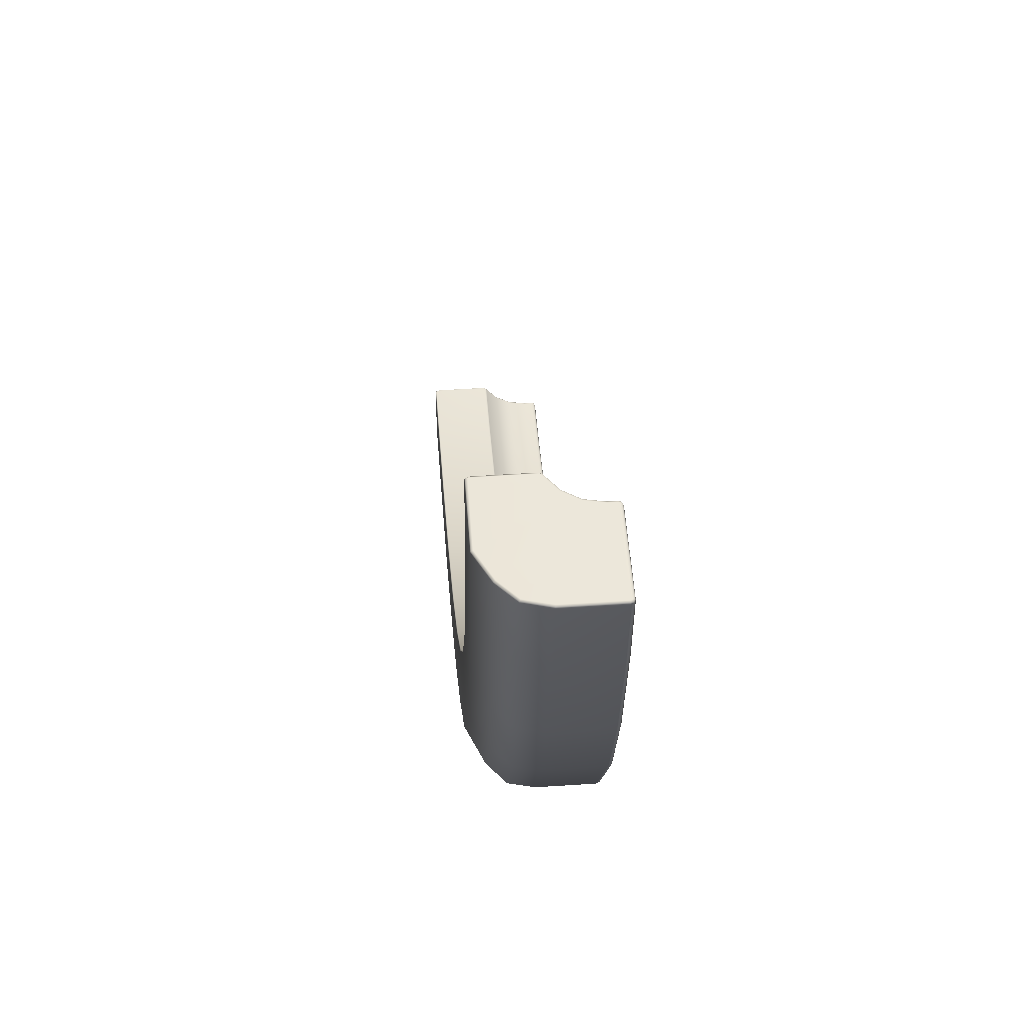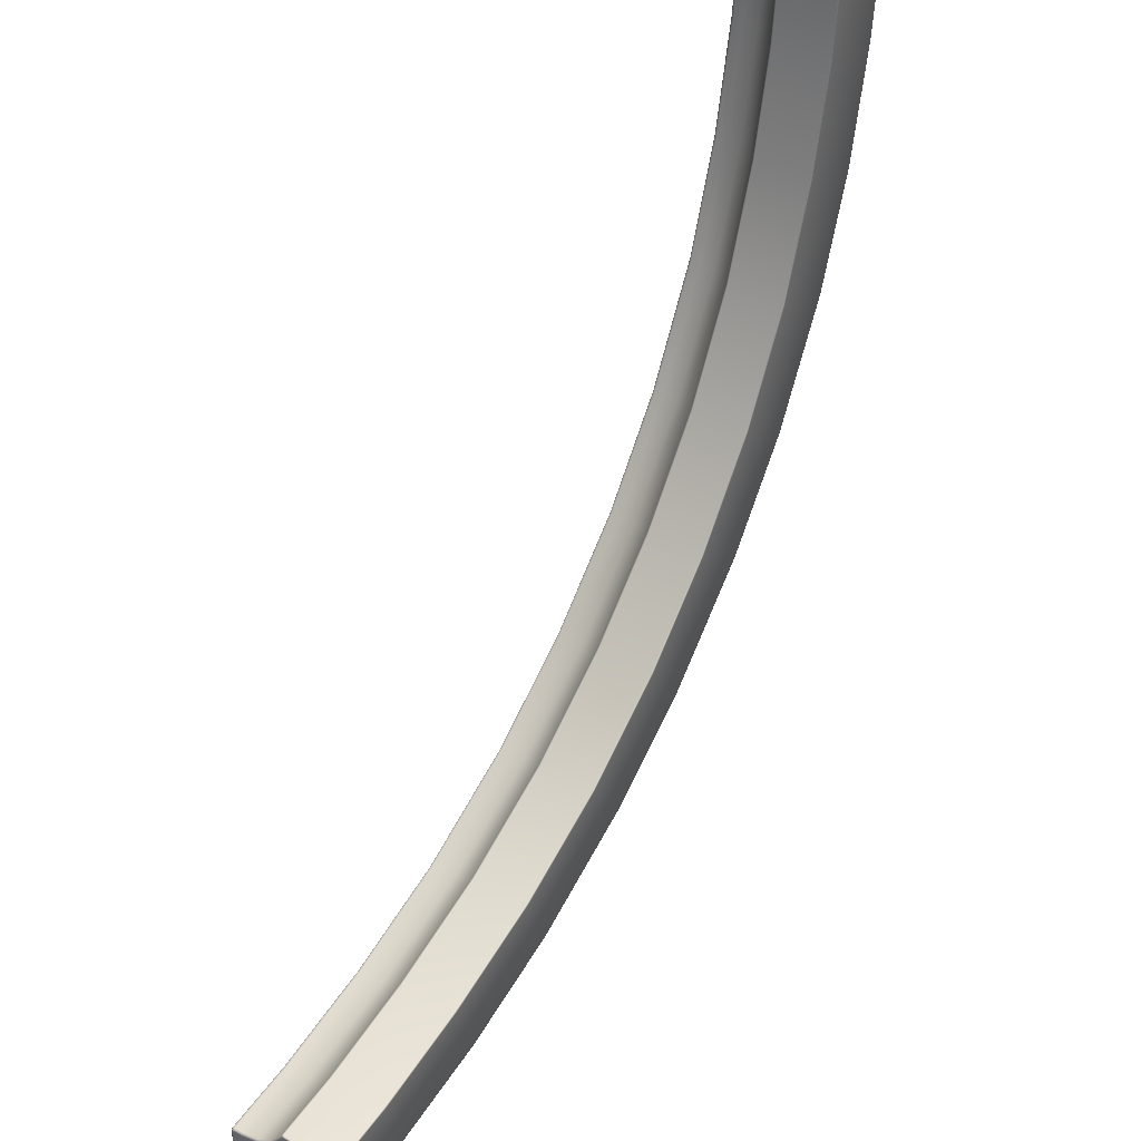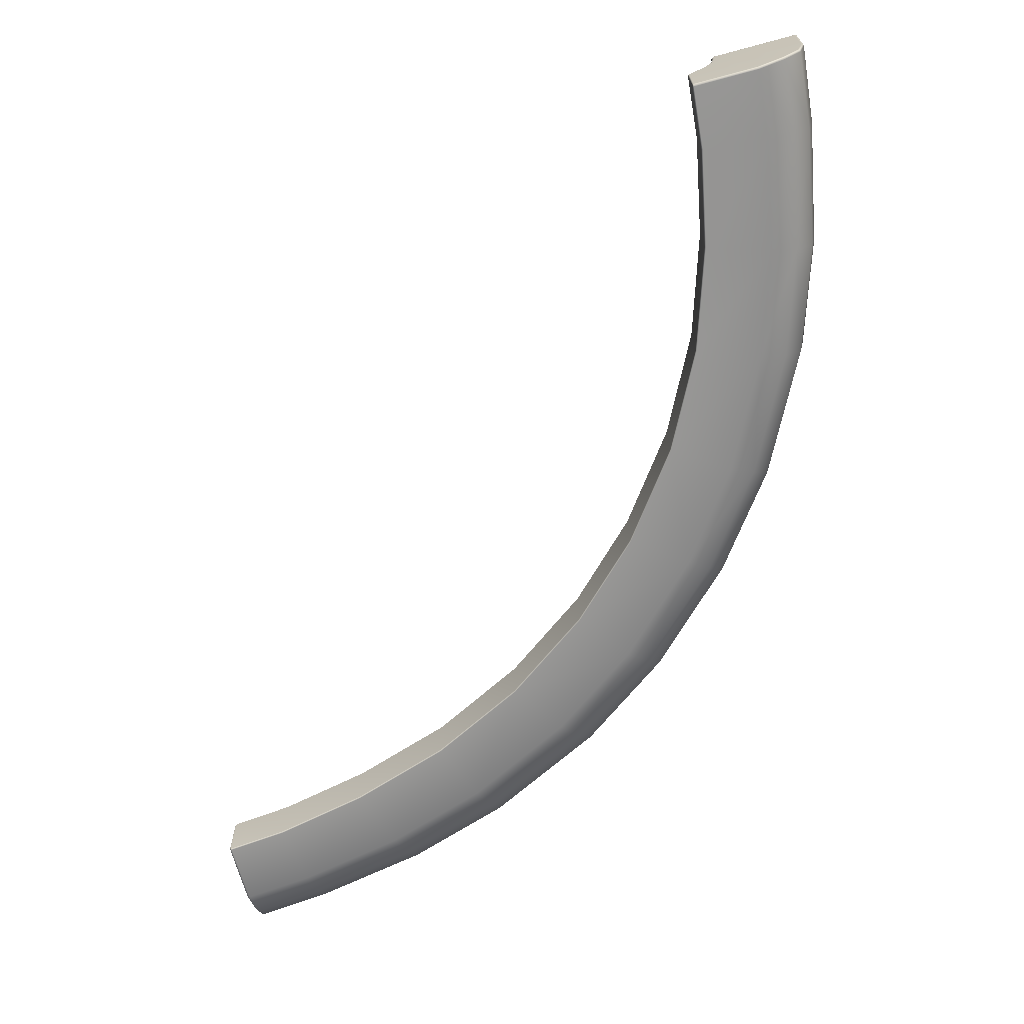
<metadata>
{"format":"obj","ext":"obj","renderer":"f3d","projection":"perspective","resolution":1024,"background":"white","views":[{"elev":51.4,"azim":85.9,"up":"+Z"},{"elev":41.0,"azim":-56.3,"up":"+Z"},{"elev":-67.7,"azim":15.1,"up":"+Y"}]}
</metadata>
<code>
g ENV_CornerTaperWall_15_Curve_HP_MO
v 0.04388 -0.9999 -12.88
v 0.0534 -0.9762 -12.86
v 1.184 -0.9999 -12.77
v 1.191 -0.9762 -12.74
v 2.956 -0.9999 -12.4
v 0.05657 -0.01606 -12.85
v 2.958 -0.9762 -12.37
v 4.848 -0.9999 -11.78
v 1.19 -0.0163 -12.74
v 4.844 -0.9762 -11.76
v 6.654 -0.9999 -10.88
v 1.182 0.0208 -12.76
v 0.04827 0.02153 -12.88
v 2.957 -0.01655 -12.37
v 6.645 -0.9762 -10.85
v 8.299 -0.9999 -9.677
v 1.219 0.2273 -13.03
v 0.04315 0.2265 -13.15
v 2.956 0.02031 -12.39
v 4.843 -0.01655 -11.76
v 8.284 -0.9762 -9.657
v 9.674 -0.9999 -8.301
v 1.243 0.4904 -13.2
v 0.04266 0.4904 -13.32
v 3.048 0.2305 -12.66
v 4.845 0.02006 -11.78
v 6.645 -0.01655 -10.85
v 1.253 0.7903 -13.26
v 0.04266 0.7903 -13.38
v 0.04266 0.9375 -13.38
v 3.106 0.4916 -12.83
v 4.948 0.2319 -12.05
v 6.653 0.02006 -10.87
v 8.283 -0.01655 -9.656
v 8.294 0.02006 -9.674
v 6.822 0.2326 -11.11
v 5.008 0.4921 -12.21
v 3.133 0.7911 -12.88
v 1.255 0.9375 -13.26
v 1.258 0.9817 -13.28
v 0.04315 0.9817 -13.39
v 3.136 0.9378 -12.88
v 5.029 0.7913 -12.27
v 6.925 0.4923 -11.25
v 1.264 1 -13.32
v 0.04437 1 -13.44
v 3.142 0.9817 -12.9
v 5.028 0.9378 -12.28
v 1.443 1 -14.77
v 0.0451 1 -14.92
v 3.154 1 -12.95
v 8.473 0.2326 -9.907
v 6.967 0.7923 -11.3
v 1.451 0.9795 -14.82
v 0.04632 0.9795 -14.97
v 5.035 0.9819 -12.29
v 8.578 0.4926 -10.05
v 1.454 0.93 -14.84
v 0.04705 0.93 -14.99
v 1.454 5.054e-05 -14.84
v 0.04705 5.054e-05 -14.99
v 0.04657 -0.4432 -14.88
v 1.435 -0.4422 -14.73
v 0.04608 -0.7456 -14.55
v 1.389 -0.7473 -14.42
v 0.04535 -0.9999 -14.06
v 1.343 -0.9999 -13.94
v 0.04388 -0.9999 -12.88
v 1.184 -0.9999 -12.77
v 2.956 -0.9999 -12.4
v 3.356 -0.9999 -13.54
v 4.848 -0.9999 -11.78
v 3.498 -0.7478 -14.01
v 5.289 -0.9999 -12.91
v 6.654 -0.9999 -10.88
v 3.595 -0.4402 -14.32
v 5.456 -0.749 -13.38
v 7.338 -0.9999 -11.88
v 9.027 -0.9999 -10.66
v 8.299 -0.9999 -9.677
v 10.65 -0.9999 -9.03
v 9.674 -0.9999 -8.301
v 10.88 -0.9999 -6.659
v 7.62 -0.7488 -12.29
v 3.634 5.054e-05 -14.41
v 5.558 -0.4395 -13.68
v 9.377 -0.7488 -11
v 3.634 0.93 -14.41
v 5.571 5.054e-05 -13.78
v 7.806 -0.4388 -12.55
v 3.629 0.9795 -14.39
v 5.571 0.93 -13.78
v 7.867 5.054e-05 -12.62
v 3.617 1 -14.34
v 5.563 0.9795 -13.76
v 5.052 1 -12.33
v 5.544 1 -13.71
v 7.867 0.93 -12.62
v 7.005 1 -11.35
v 7.856 0.9795 -12.6
v 9.612 0.93 -11.34
v 7.83 1 -12.56
v 6.982 0.9817 -11.31
v 9.612 5.054e-05 -11.34
v 9.571 -0.4388 -11.26
v 9.599 0.9795 -11.32
v 8.656 1 -10.15
v 6.971 0.9378 -11.3
v 11.34 5.054e-05 -9.615
v 11 -0.7485 -9.374
v 11.26 -0.4383 -9.567
v 12.29 -0.7488 -7.62
v 9.566 1 -11.29
v 11.34 0.93 -9.615
v 11.32 0.9795 -9.601
v 12.62 0.93 -7.871
v 12.62 5.054e-05 -7.871
v 12.55 -0.4381 -7.805
v 11.88 -0.9999 -7.343
v 12.93 -0.9999 -5.293
v 11.8 -0.9999 -4.854
v 13.79 5.054e-05 -5.578
v 13.4 -0.7488 -5.459
v 13.55 -0.9999 -3.359
v 12.41 -0.9999 -2.961
v 13.7 -0.4378 -5.561
v 14.03 -0.747 -3.501
v 13.93 -0.9999 -1.344
v 12.76 -0.9999 -1.186
v 12.87 -0.9999 -0.04413
v 14.05 -0.9999 -0.0451
v 14.42 -0.7453 -1.392
v 14.55 -0.7427 -0.04583
v 14.74 -0.4407 -1.437
v 14.88 -0.442 -0.04657
v 14.85 5.054e-05 -1.457
v 15 5.054e-05 -0.04705
v 15 0.93 -0.04705
v 14.34 -0.4385 -3.599
v 14.42 5.054e-05 -3.641
v 14.42 0.93 -3.642
v 14.85 0.93 -1.457
v 14.83 0.9795 -1.454
v 14.97 0.9795 -0.04632
v 14.92 1 -0.0451
v 13.79 0.93 -5.578
v 14.4 0.9795 -3.637
v 14.78 1 -1.446
v 13.42 1 -0.04437
v 13.77 0.9795 -5.57
v 12.6 0.9795 -7.86
v 14.36 1 -3.624
v 13.31 1 -1.266
v 13.38 0.9817 -0.04339
v 13.72 1 -5.551
v 12.56 1 -7.835
v 11.28 1 -9.569
v 10.14 1 -8.659
v 12.95 1 -3.16
v 12.34 1 -5.059
v 8.627 0.9817 -10.11
v 11.35 1 -7.01
v 10.11 0.9817 -8.63
v 8.616 0.9378 -10.1
v 11.31 0.9819 -6.986
v 12.3 0.9819 -5.043
v 12.91 0.9819 -3.149
v 10.09 0.9378 -8.619
v 8.615 0.7923 -10.1
v 11.3 0.9378 -6.976
v 10.09 0.7921 -8.621
v 10.04 0.4923 -8.586
v 11.29 0.7921 -6.974
v 12.28 0.938 -5.037
v 11.24 0.4923 -6.935
v 9.899 0.2326 -8.479
v 12.28 0.7908 -5.039
v 9.67 0.02006 -8.296
v 11.1 0.2326 -6.831
v 12.22 0.4918 -5.02
v 12.89 0.7908 -3.141
v 12.89 0.938 -3.144
v 13.27 0.9817 -1.26
v 13.25 0.9375 -1.257
v 13.36 0.9375 -0.0429
v 13.25 0.7901 -1.256
v 13.36 0.7903 -0.04266
v 13.3 0.4904 -0.0429
v 12.83 0.4914 -3.117
v 13.19 0.4904 -1.247
v 13.13 0.227 -0.04315
v 12.06 0.2317 -4.958
v 13.02 0.2273 -1.222
v 12.86 0.02153 -0.04901
v 12.67 0.2305 -3.057
v 10.87 0.02006 -6.657
v 12.75 0.0208 -1.184
v 12.83 -0.01606 -0.0534
v 11.79 0.02031 -4.852
v 12.4 0.02031 -2.961
v 12.73 -0.0163 -1.188
v 12.38 -0.01655 -2.96
v 12.73 -0.9762 -1.189
v 12.84 -0.9762 -0.04998
v 11.77 -0.01655 -4.848
v 10.85 -0.01655 -6.647
v 12.76 -0.9999 -1.186
v 12.87 -0.9999 -0.04413
v 12.41 -0.9999 -2.961
v 12.38 -0.9762 -2.961
v 11.8 -0.9999 -4.854
v 11.77 -0.9762 -4.849
v 10.88 -0.9999 -6.659
v 10.85 -0.9762 -6.648
v 9.654 -0.01655 -8.284
v 9.655 -0.9762 -8.285
v 0.01289 -0.9865 -12.89
v 0.04388 -0.9999 -12.88
v 0.04535 -0.9999 -14.06
v 0.01337 -0.9867 -14.06
v 0.04608 -0.7456 -14.55
v -5.054e-05 -0.9552 -14.06
v -5.054e-05 -0.9538 -12.89
v 0.01362 -0.7344 -14.55
v 0.04657 -0.4432 -14.88
v 0.01386 -0.4356 -14.87
v 0.04705 5.054e-05 -14.99
v -5.054e-05 -0.4183 -14.84
v 0.0141 0.00176 -14.98
v -5.054e-05 -0.7077 -14.53
v -5.054e-05 0.4726 -13.36
v -5.054e-05 0.1977 -13.18
v 0.0141 0.9273 -14.98
v -5.054e-05 0.9204 -14.95
v 0.04705 0.93 -14.99
v -5.054e-05 0.006152 -14.95
v -5.054e-05 0.786 -13.42
v 0.01386 0.969 -14.97
v 0.04632 0.9795 -14.97
v -5.054e-05 0.9444 -14.94
v 0.01337 0.9866 -14.93
v 0.0451 1 -14.92
v 0.0124 0.4853 -13.33
v 0.01289 0.9868 -13.44
v 0.04437 1 -13.44
v 0.0124 0.9719 -13.41
v 0.04315 0.9817 -13.39
v 0.04266 0.9375 -13.38
v 0.01215 0.9351 -13.39
v 0.04266 0.7903 -13.38
v -5.054e-05 0.948 -13.43
v -5.054e-05 0.9553 -13.45
v 0.01215 0.7889 -13.39
v 0.04266 0.4904 -13.32
v -5.054e-05 0.929 -13.42
v -5.054e-05 0.9544 -14.92
v 0.0124 0.2182 -13.16
v 0.04315 0.2265 -13.15
v 0.04827 0.02153 -12.88
v 0.0141 0.007373 -12.88
v 0.05657 -0.01606 -12.85
v -5.054e-05 -0.02704 -12.88
v 0.02509 -0.03046 -12.86
v 0.01191 -0.06487 -12.86
v 0.02411 -0.9613 -12.86
v 0.0534 -0.9762 -12.86
v 0.04388 -0.9999 -12.88
v 0.01289 -0.9865 -12.89
v 0.01191 -0.9252 -12.86
v 14.05 -0.9999 -0.0451
v 12.87 -0.9999 -0.04413
v 12.87 -0.9862 -0.01289
v 14.05 -0.9867 -0.01337
v 14.55 -0.7427 -0.04583
v 14.04 -0.9552 5.054e-05
v 12.87 -0.9533 5.054e-05
v 14.55 -0.7312 -0.01362
v 14.88 -0.442 -0.04657
v 14.87 -0.4344 -0.01386
v 15 5.054e-05 -0.04705
v 14.84 -0.4168 5.054e-05
v 14.98 0.002004 -0.0141
v 14.53 -0.7043 5.054e-05
v 13.34 0.4728 5.054e-05
v 13.17 0.198 5.054e-05
v 14.98 0.9273 -0.0141
v 14.95 0.9207 5.054e-05
v 15 0.93 -0.04705
v 14.95 0.006396 5.054e-05
v 13.4 0.786 5.054e-05
v 14.97 0.969 -0.01386
v 14.97 0.9795 -0.04632
v 14.94 0.9444 5.054e-05
v 14.93 0.9868 -0.01337
v 14.92 1 -0.0451
v 13.31 0.4853 -0.0124
v 13.43 0.9868 -0.01289
v 13.42 1 -0.04437
v 13.39 0.9719 -0.01264
v 13.38 0.9817 -0.04339
v 13.36 0.9375 -0.0429
v 13.37 0.9351 -0.0124
v 13.36 0.7903 -0.04266
v 13.41 0.948 5.054e-05
v 13.43 0.9553 5.054e-05
v 13.37 0.7891 -0.0124
v 13.3 0.4904 -0.0429
v 13.4 0.929 5.054e-05
v 14.92 0.9553 5.054e-05
v 13.14 0.2185 -0.0124
v 13.13 0.227 -0.04315
v 12.86 0.02153 -0.04901
v 12.86 0.007129 -0.01435
v 12.83 -0.01606 -0.0534
v 12.86 -0.02802 5.054e-05
v 12.84 -0.03095 -0.02143
v 12.84 -0.06707 -0.008003
v 12.84 -0.9606 -0.02045
v 12.84 -0.9762 -0.04998
v 12.84 -0.923 -0.008003
v 12.87 -0.9862 -0.01289
v 12.87 -0.9999 -0.04413
g ENV_CornerTaperWall_15_Curve_HP_MO_0
f 3 2 1
f 3 4 2
f 5 4 3
f 4 6 2
f 5 7 4
f 7 5 8
f 4 9 6
f 7 9 4
f 7 8 10
f 11 10 8
f 6 9 12
f 6 12 13
f 7 14 9
f 10 14 7
f 11 15 10
f 16 15 11
f 17 13 12
f 17 18 13
f 19 12 9
f 19 9 14
f 19 17 12
f 10 20 14
f 15 20 10
f 16 21 15
f 22 21 16
f 18 17 23
f 18 23 24
f 19 25 17
f 23 17 25
f 26 19 14
f 26 14 20
f 26 25 19
f 15 27 20
f 21 27 15
f 24 23 28
f 24 28 29
f 28 30 29
f 23 25 31
f 28 23 31
f 26 32 25
f 32 31 25
f 20 33 26
f 20 27 33
f 33 32 26
f 21 34 27
f 27 35 33
f 27 34 35
f 33 36 32
f 36 33 35
f 32 37 31
f 36 37 32
f 28 31 38
f 37 38 31
f 28 39 30
f 39 28 38
f 30 39 40
f 30 40 41
f 39 38 42
f 40 39 42
f 37 43 38
f 43 42 38
f 36 44 37
f 44 43 37
f 41 40 45
f 41 45 46
f 40 42 47
f 45 40 47
f 43 48 42
f 48 47 42
f 46 45 49
f 46 49 50
f 45 47 51
f 49 45 51
f 52 44 36
f 36 35 52
f 44 53 43
f 48 43 53
f 50 49 54
f 50 54 55
f 56 51 47
f 48 56 47
f 52 57 44
f 57 53 44
f 55 54 58
f 55 58 59
f 60 59 58
f 60 61 59
f 62 61 60
f 62 60 63
f 63 64 62
f 63 65 64
f 65 66 64
f 65 67 66
f 67 68 66
f 67 69 68
f 70 69 67
f 70 67 71
f 71 67 65
f 72 70 71
f 73 65 63
f 71 65 73
f 72 71 74
f 74 71 73
f 75 72 74
f 60 76 63
f 73 63 76
f 74 73 77
f 76 77 73
f 75 74 78
f 77 78 74
f 79 75 78
f 79 80 75
f 80 79 81
f 80 81 82
f 83 82 81
f 77 84 78
f 84 79 78
f 60 85 76
f 85 60 58
f 76 86 77
f 84 77 86
f 84 87 79
f 87 81 79
f 85 58 88
f 88 58 54
f 76 85 89
f 76 89 86
f 84 86 90
f 87 84 90
f 88 54 91
f 91 54 49
f 92 85 88
f 92 89 85
f 92 88 91
f 86 89 93
f 86 93 90
f 93 89 92
f 91 49 94
f 49 51 94
f 92 91 95
f 95 91 94
f 94 51 96
f 56 96 51
f 94 96 97
f 95 94 97
f 98 92 95
f 93 92 98
f 56 99 96
f 97 96 99
f 100 95 97
f 98 95 100
f 101 93 98
f 101 98 100
f 100 97 102
f 97 99 102
f 56 103 99
f 48 103 56
f 101 104 93
f 90 93 104
f 90 104 105
f 87 90 105
f 106 100 102
f 101 100 106
f 102 99 107
f 103 107 99
f 48 108 103
f 48 53 108
f 109 104 101
f 105 104 109
f 110 87 105
f 87 110 81
f 110 105 111
f 105 109 111
f 112 81 110
f 111 112 110
f 102 107 113
f 106 102 113
f 114 101 106
f 109 101 114
f 114 106 115
f 115 106 113
f 116 109 114
f 116 114 115
f 111 109 117
f 116 117 109
f 111 117 118
f 111 118 112
f 112 119 81
f 83 81 119
f 83 119 120
f 120 119 112
f 83 120 121
f 122 117 116
f 118 117 122
f 123 112 118
f 120 112 123
f 124 121 120
f 124 125 121
f 123 118 126
f 118 122 126
f 120 123 127
f 120 127 124
f 127 123 126
f 128 125 124
f 128 129 125
f 128 130 129
f 128 131 130
f 132 128 124
f 132 131 128
f 132 124 127
f 132 133 131
f 133 132 134
f 134 132 127
f 133 134 135
f 135 134 136
f 135 136 137
f 136 138 137
f 134 127 139
f 139 136 134
f 127 126 139
f 126 140 139
f 139 140 136
f 126 122 140
f 141 136 140
f 122 141 140
f 136 142 138
f 141 142 136
f 138 142 143
f 138 143 144
f 143 145 144
f 122 146 141
f 122 116 146
f 147 142 141
f 147 143 142
f 143 148 145
f 148 149 145
f 141 146 150
f 141 150 147
f 146 116 151
f 146 151 150
f 116 115 151
f 152 143 147
f 152 148 143
f 148 153 149
f 153 154 149
f 147 150 155
f 147 155 152
f 150 151 156
f 150 156 155
f 151 115 157
f 151 157 156
f 115 113 157
f 113 158 157
f 158 156 157
f 113 107 158
f 159 148 152
f 159 153 148
f 160 152 155
f 156 160 155
f 160 159 152
f 161 158 107
f 103 161 107
f 108 161 103
f 158 162 156
f 156 162 160
f 161 163 158
f 163 162 158
f 108 164 161
f 164 163 161
f 165 160 162
f 163 165 162
f 166 159 160
f 165 166 160
f 167 153 159
f 166 167 159
f 168 165 163
f 164 168 163
f 108 169 164
f 108 53 169
f 57 169 53
f 170 166 165
f 168 170 165
f 164 171 168
f 164 169 171
f 172 169 57
f 172 171 169
f 52 172 57
f 168 171 173
f 168 173 170
f 170 174 166
f 174 167 166
f 175 171 172
f 175 173 171
f 52 176 172
f 176 175 172
f 35 176 52
f 170 173 177
f 170 177 174
f 175 177 173
f 35 178 176
f 34 178 35
f 176 179 175
f 178 179 176
f 175 180 177
f 179 180 175
f 174 177 181
f 180 181 177
f 174 182 167
f 174 181 182
f 182 183 167
f 167 183 153
f 153 183 154
f 182 184 183
f 154 183 184
f 181 184 182
f 154 184 185
f 186 185 184
f 181 186 184
f 186 187 185
f 186 188 187
f 180 189 181
f 189 186 181
f 186 190 188
f 189 190 186
f 190 191 188
f 192 189 180
f 179 192 180
f 190 193 191
f 193 194 191
f 195 190 189
f 192 195 189
f 195 193 190
f 196 192 179
f 178 196 179
f 193 197 194
f 197 198 194
f 199 195 192
f 196 199 192
f 200 193 195
f 200 197 193
f 199 200 195
f 197 201 198
f 200 201 197
f 202 200 199
f 200 202 201
f 198 201 203
f 203 201 202
f 198 203 204
f 205 199 196
f 202 199 205
f 206 196 178
f 205 196 206
f 204 203 207
f 204 207 208
f 203 209 207
f 203 202 210
f 203 210 209
f 210 202 205
f 211 209 210
f 210 205 212
f 211 210 212
f 212 205 206
f 213 211 212
f 213 212 214
f 212 206 214
f 22 213 214
f 206 178 215
f 214 206 215
f 34 215 178
f 22 214 216
f 214 215 216
f 216 215 34
f 22 216 21
f 216 34 21
f 219 218 217
f 219 217 220
f 220 221 219
f 217 222 220
f 217 223 222
f 220 224 221
f 222 224 220
f 225 221 224
f 225 224 226
f 227 225 226
f 224 228 226
f 227 226 229
f 229 226 228
f 222 230 224
f 224 230 228
f 222 231 230
f 228 230 231
f 223 232 222
f 222 232 231
f 233 227 229
f 234 233 229
f 233 235 227
f 229 228 236
f 234 229 236
f 228 237 236
f 228 231 237
f 237 234 236
f 238 235 233
f 238 239 235
f 240 238 233
f 240 233 234
f 239 238 241
f 241 238 240
f 239 241 242
f 232 243 231
f 243 237 231
f 242 241 244
f 242 244 245
f 246 245 244
f 246 247 245
f 248 247 246
f 248 246 249
f 250 248 249
f 251 246 244
f 249 246 251
f 241 252 244
f 251 244 252
f 250 249 253
f 243 253 237
f 254 250 253
f 254 253 243
f 253 249 255
f 253 255 237
f 249 251 255
f 237 255 234
f 251 234 255
f 252 234 251
f 252 240 234
f 241 256 252
f 241 240 256
f 256 240 252
f 257 254 243
f 257 258 254
f 257 259 258
f 232 257 243
f 257 260 259
f 232 260 257
f 261 259 260
f 232 262 260
f 223 262 232
f 261 260 263
f 263 260 262
f 264 262 223
f 263 262 264
f 263 265 261
f 261 265 266
f 265 267 266
f 265 268 267
f 223 268 265
f 264 223 269
f 264 269 263
f 223 265 269
f 263 269 265
f 272 271 270
f 272 270 273
f 274 273 270
f 275 272 273
f 275 276 272
f 274 277 273
f 277 275 273
f 278 277 274
f 278 279 277
f 279 278 280
f 277 279 281
f 279 280 282
f 281 279 282
f 277 283 275
f 277 281 283
f 284 275 283
f 284 283 281
f 285 276 275
f 284 285 275
f 280 286 282
f 282 286 287
f 280 288 286
f 281 282 289
f 282 287 289
f 290 281 289
f 284 281 290
f 290 289 287
f 288 291 286
f 288 292 291
f 286 291 293
f 286 293 287
f 294 291 292
f 293 291 294
f 294 292 295
f 296 285 284
f 296 284 290
f 297 294 295
f 297 295 298
f 299 297 298
f 299 298 300
f 299 300 301
f 299 301 302
f 302 301 303
f 304 297 299
f 304 299 302
f 305 294 297
f 304 305 297
f 302 303 306
f 296 290 306
f 307 306 303
f 307 296 306
f 308 302 306
f 308 306 290
f 304 302 308
f 290 287 308
f 287 304 308
f 287 305 304
f 293 305 287
f 305 309 294
f 293 294 309
f 309 305 293
f 307 310 296
f 307 311 310
f 312 310 311
f 296 310 285
f 312 313 310
f 313 285 310
f 313 312 314
f 313 315 285
f 285 315 276
f 313 314 316
f 315 313 316
f 317 276 315
f 315 316 317
f 318 316 314
f 318 314 319
f 317 316 320
f 317 320 276
f 320 316 318
f 276 320 318
f 276 318 321
f 321 318 319
f 321 319 322

</code>
